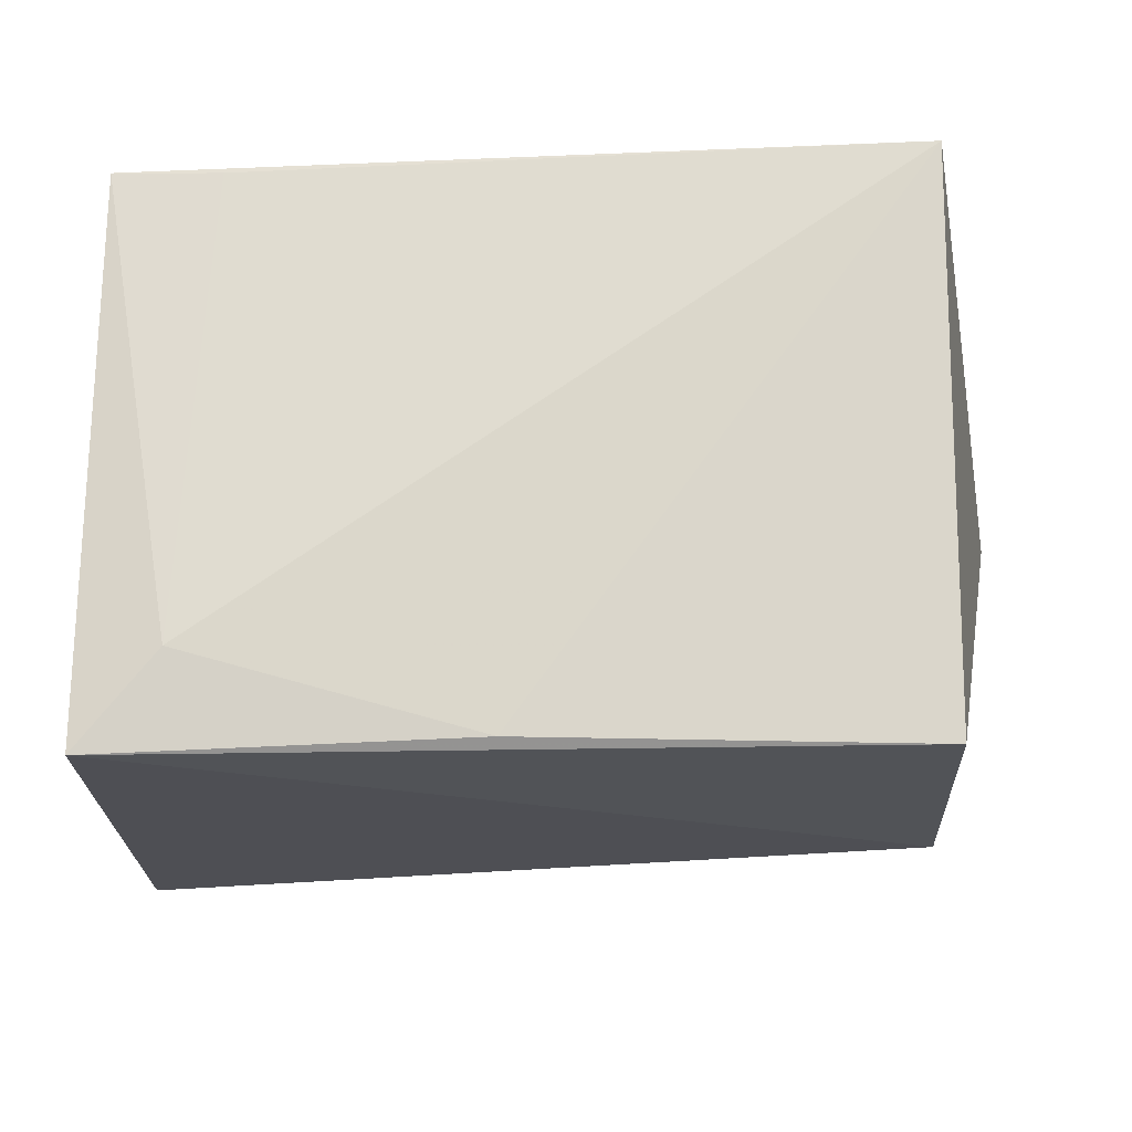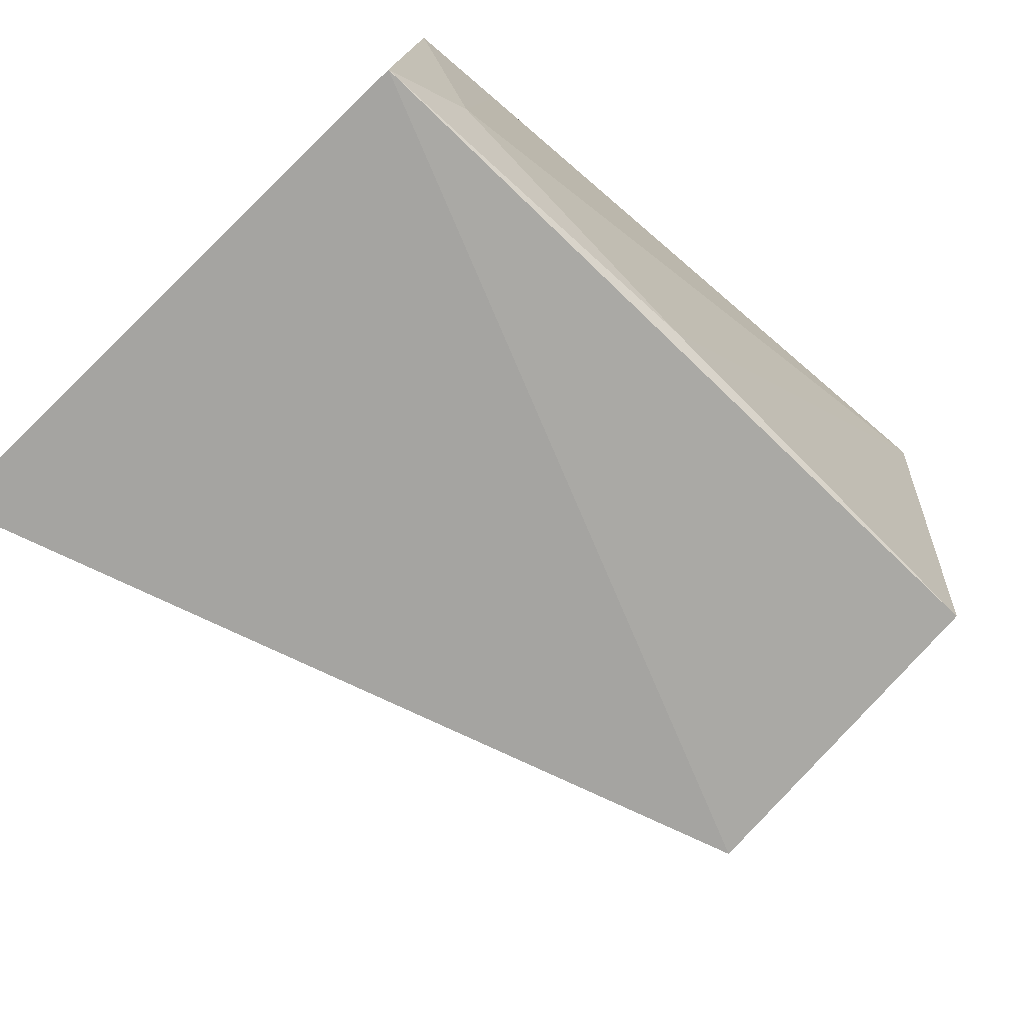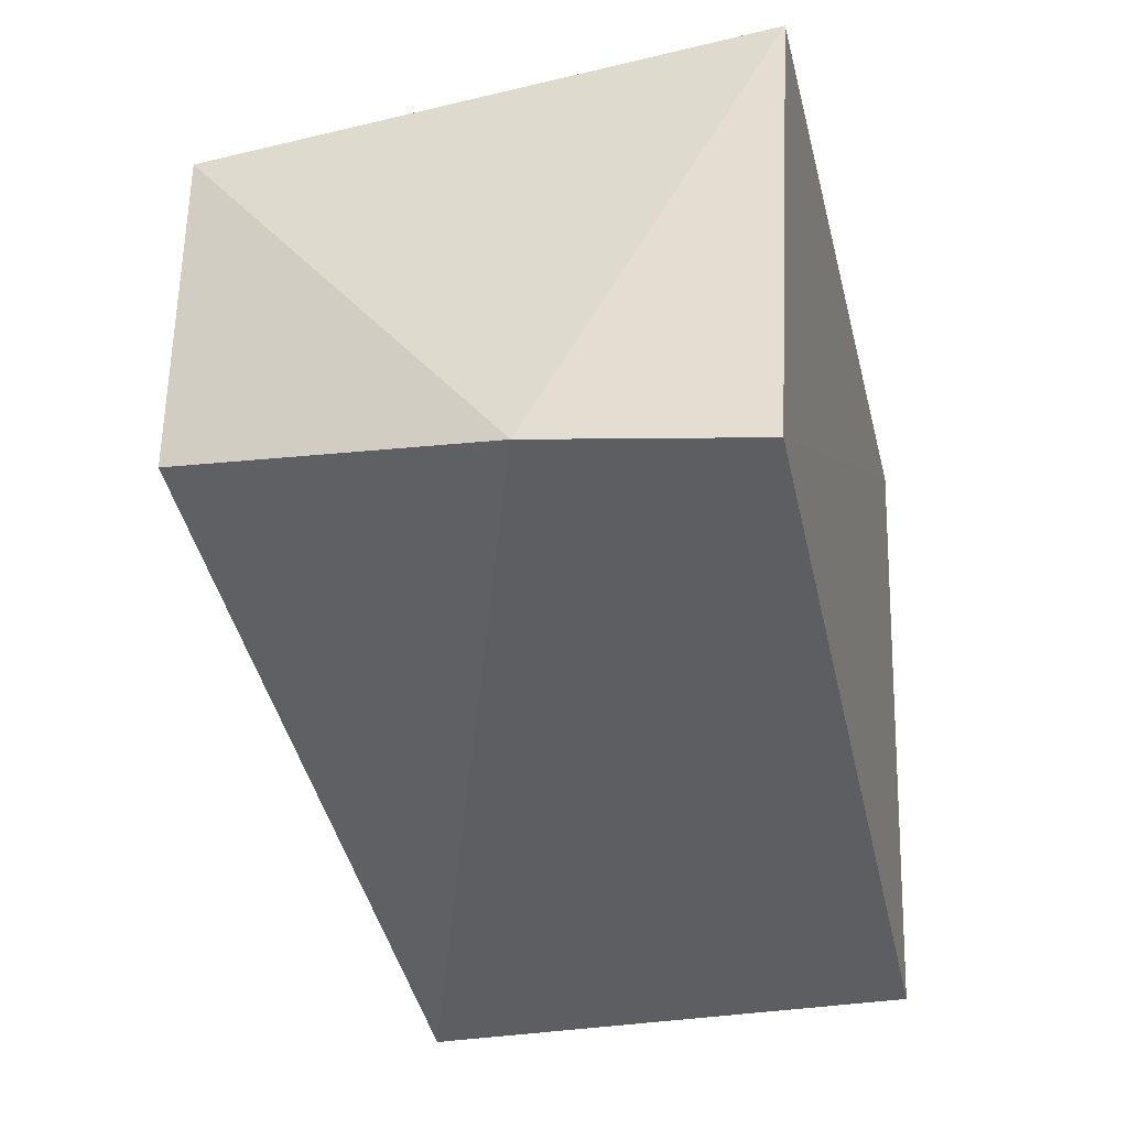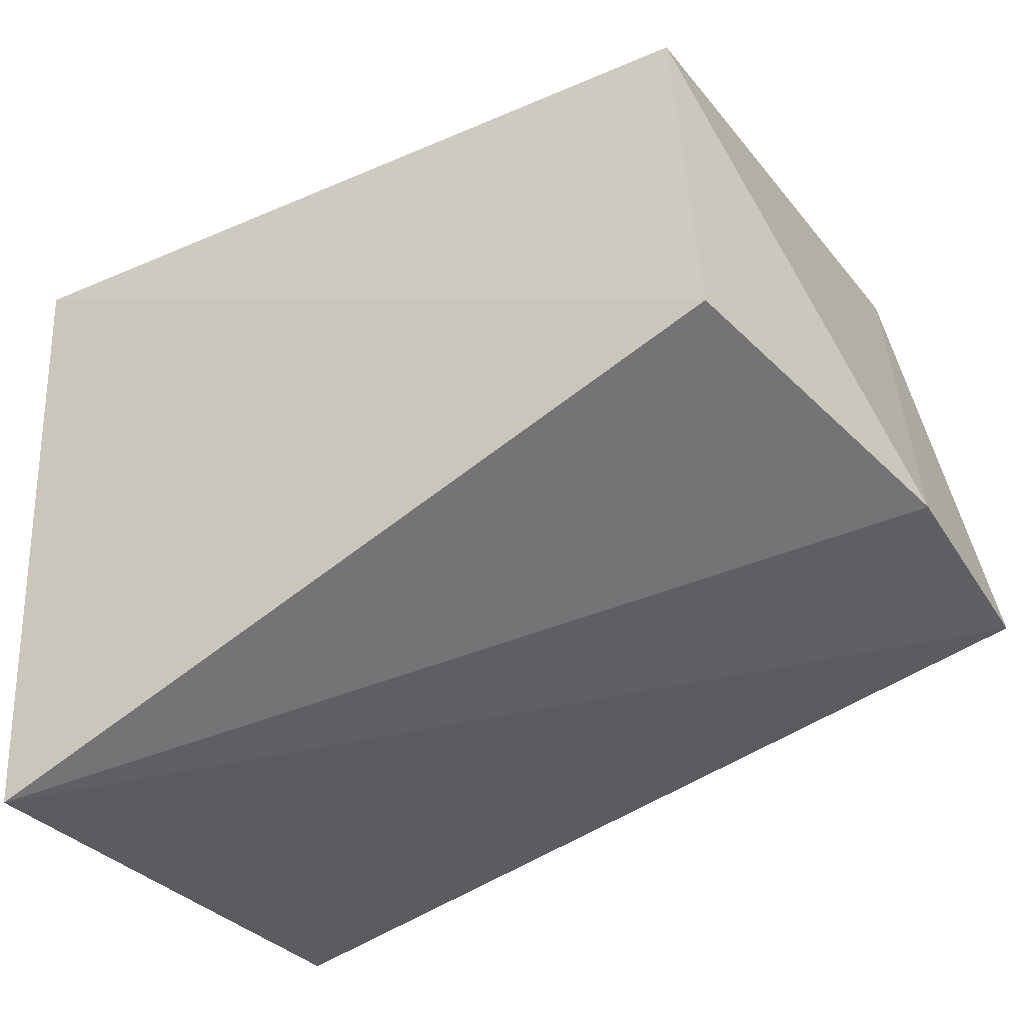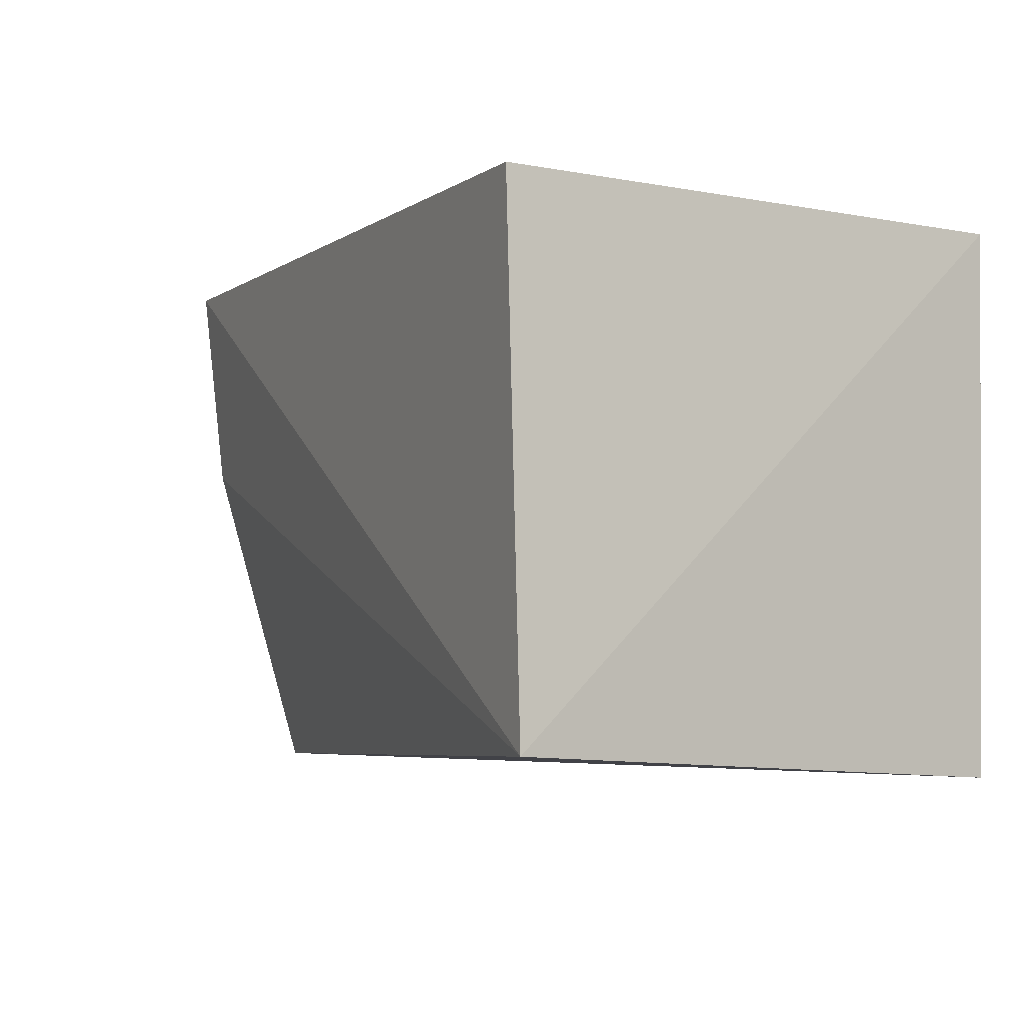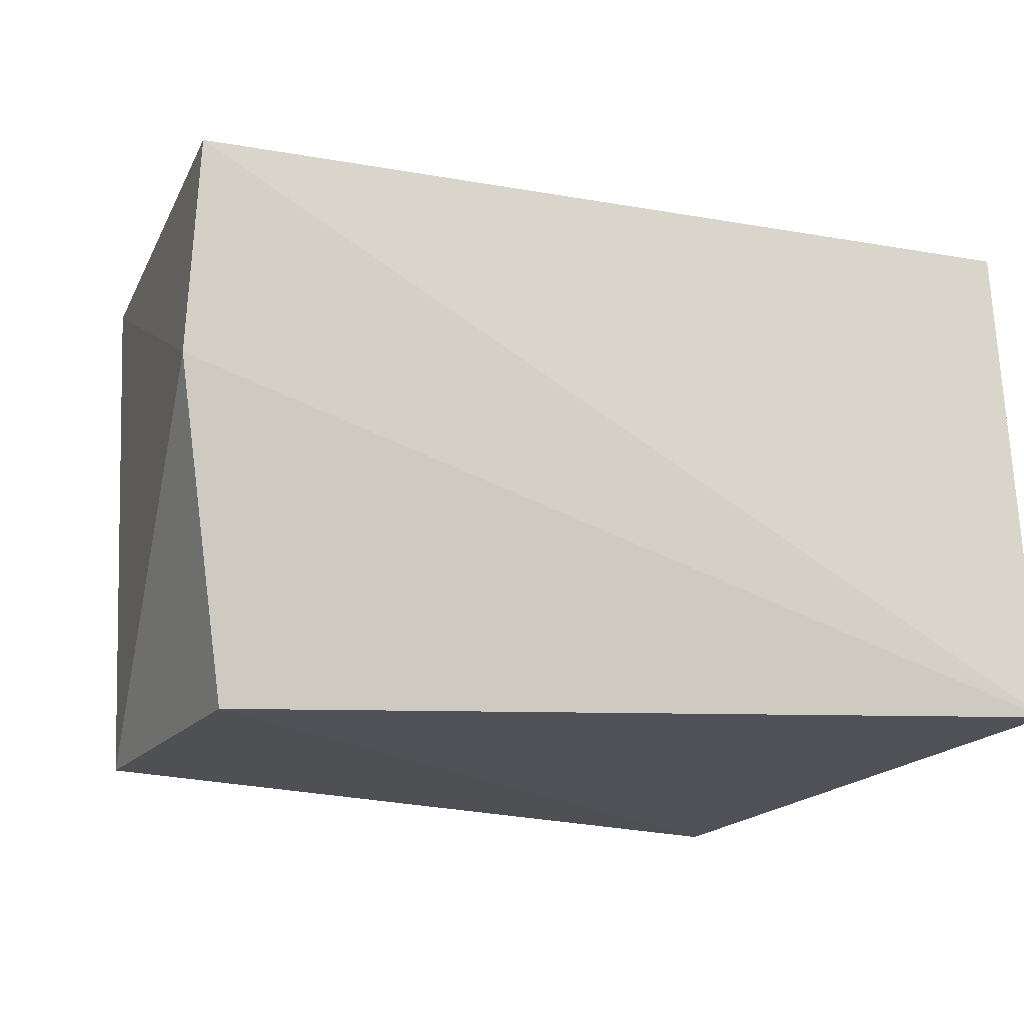
<metadata>
{"format":"obj","ext":"obj","renderer":"f3d","projection":"perspective","resolution":1024,"background":"white","views":[{"elev":-21.8,"azim":-1.1,"up":"+Y"},{"elev":-75.7,"azim":-45.2,"up":"+Y"},{"elev":-26.0,"azim":103.4,"up":"+Z"},{"elev":-33.8,"azim":29.8,"up":"+Z"},{"elev":-4.1,"azim":-128.8,"up":"+Y"},{"elev":-18.1,"azim":148.8,"up":"+Y"}]}
</metadata>
<code>
v 0.04811 -0.04192 0.02806
v 0.04805 -0.06357 0.02581
v 0.0521 -0.04207 0.009637
v 0.01909 -0.04253 0.001612
v 0.01834 -0.06391 0.02507
v 0.01802 -0.06248 0.00137
v 0.01841 -0.04211 0.0256
v 0.05209 -0.05055 0.01065
v 0.02142 -0.06031 0.02584
v 0.04902 -0.06355 0.01289
v 0.03259 -0.06339 0.02578
v 0.02252 -0.04227 0.02595
f 6 4 3
f 7 1 3
f 7 3 4
f 7 6 5
f 7 4 6
f 8 1 2
f 8 3 1
f 8 6 3
f 9 7 5
f 10 2 5
f 10 5 6
f 10 8 2
f 10 6 8
f 11 9 5
f 11 5 2
f 11 2 1
f 11 1 9
f 12 9 1
f 12 1 7
f 12 7 9

</code>
